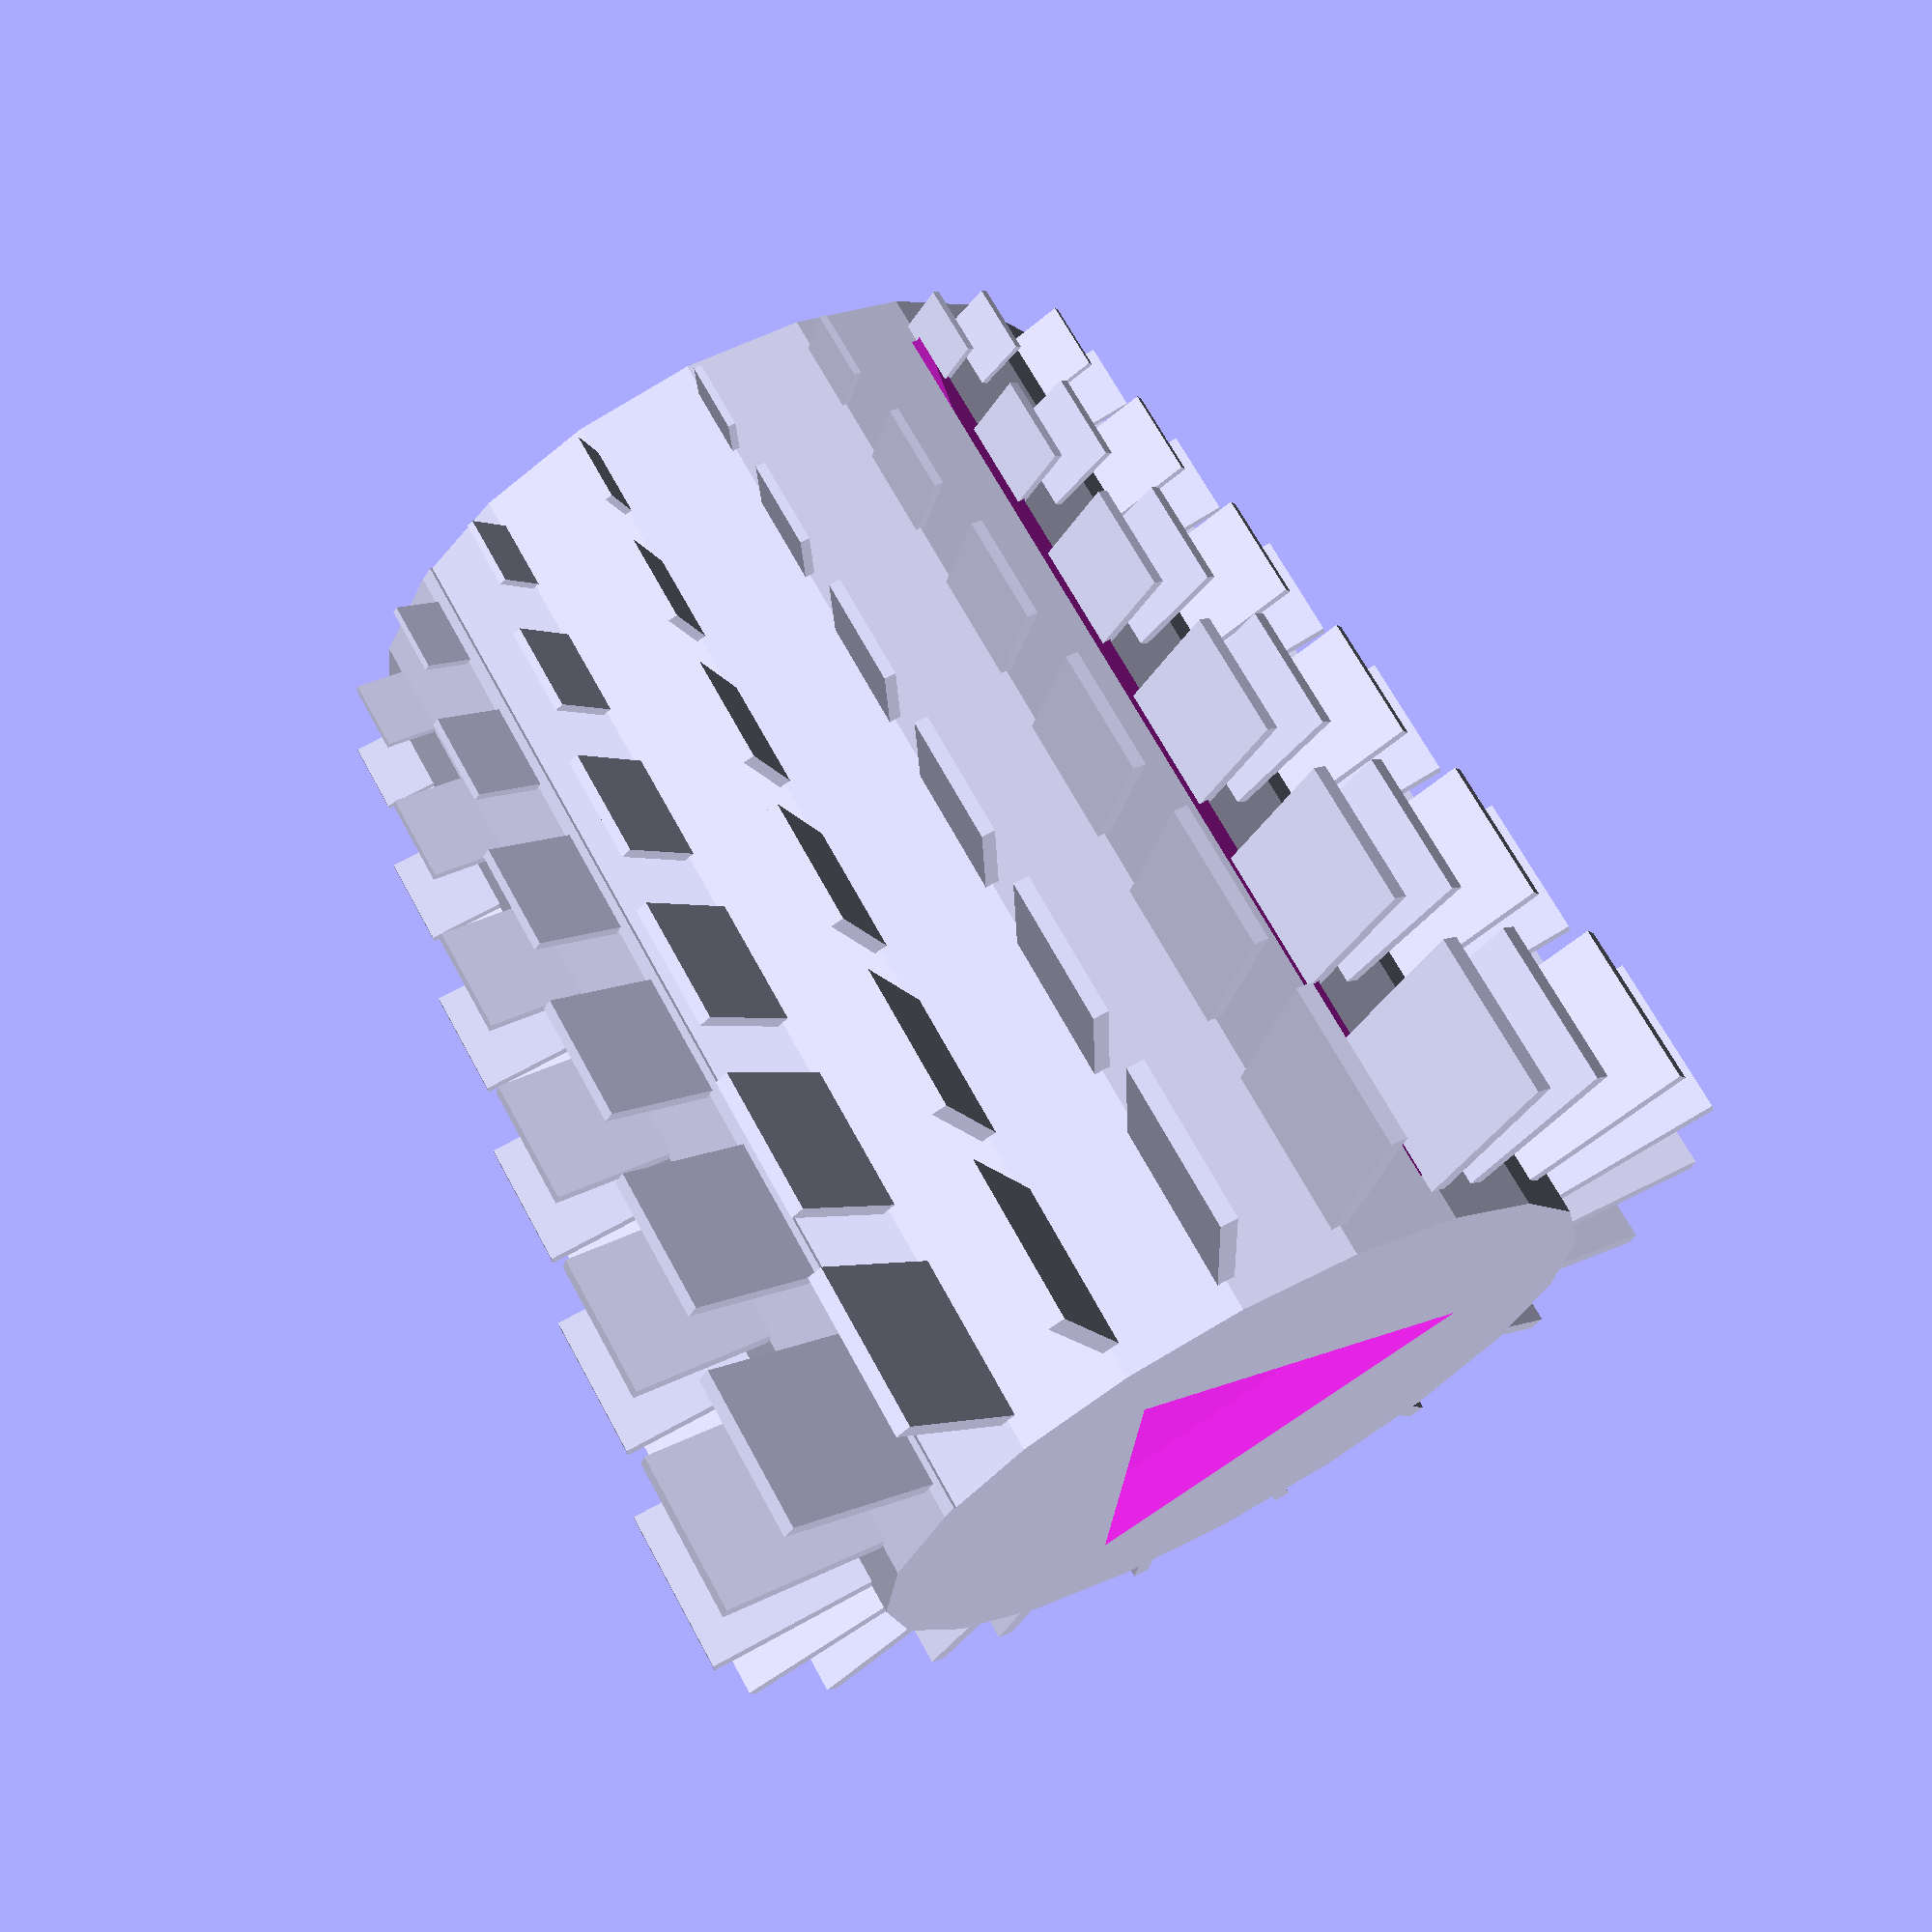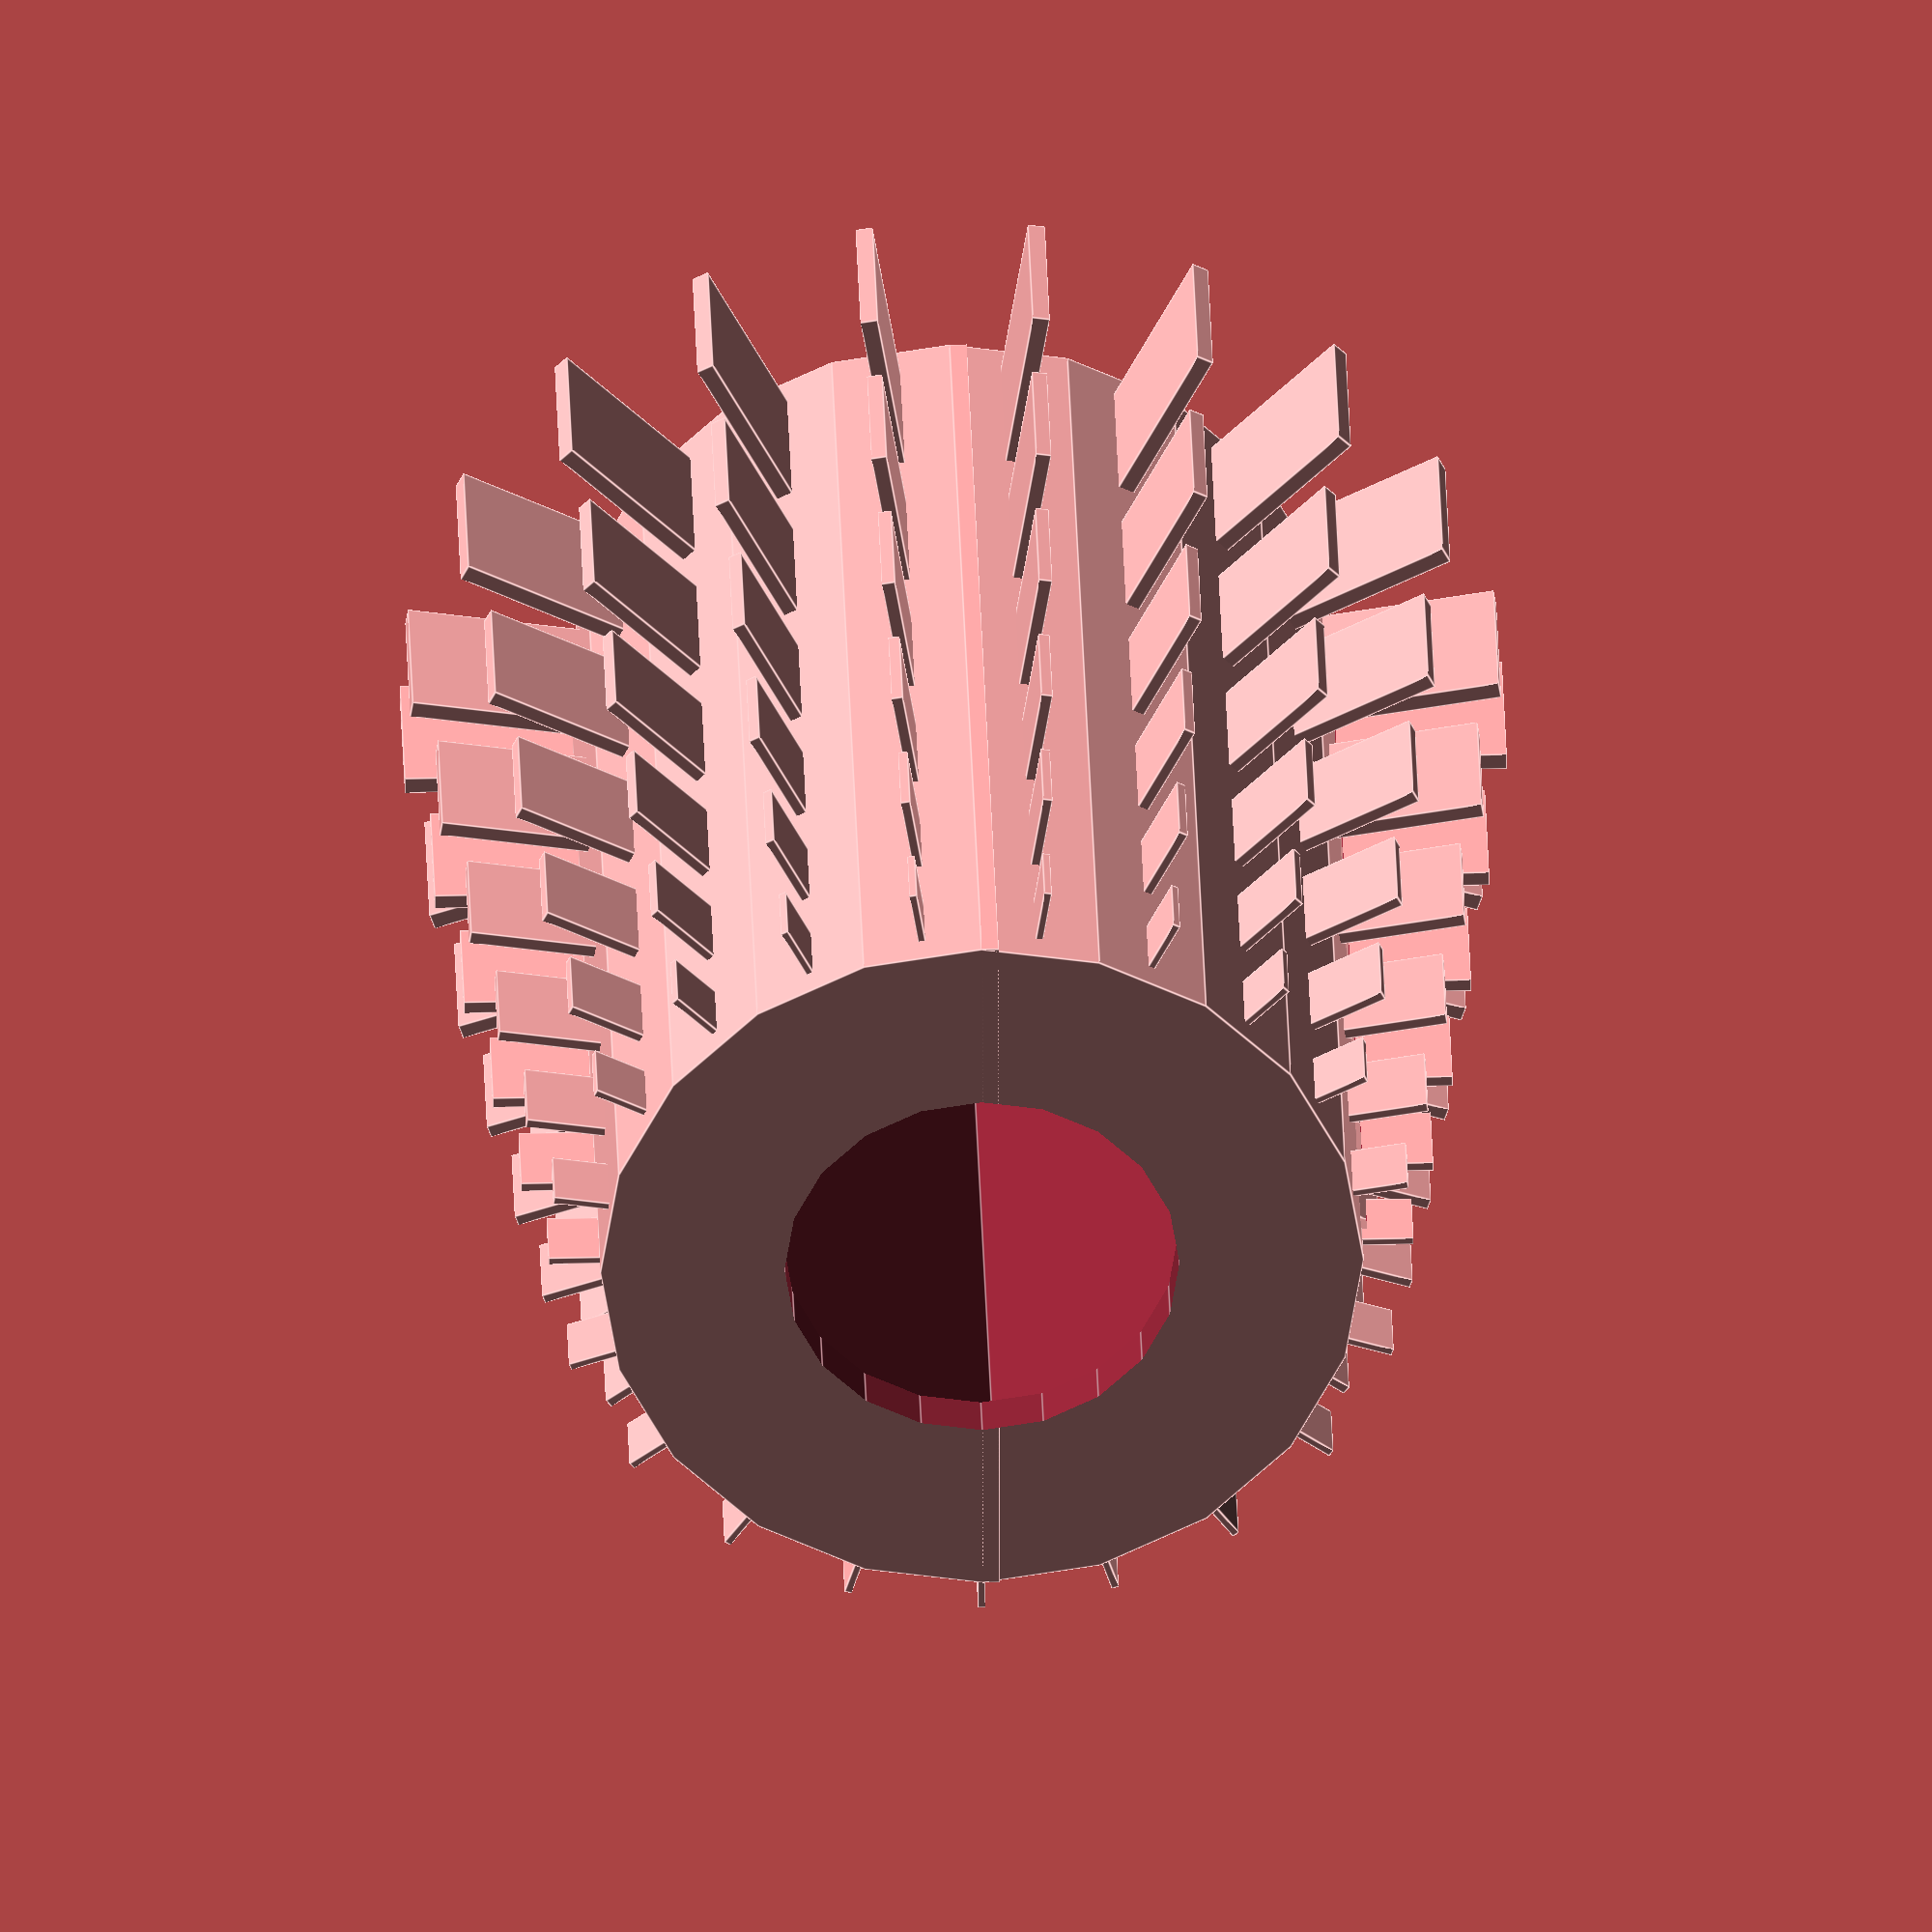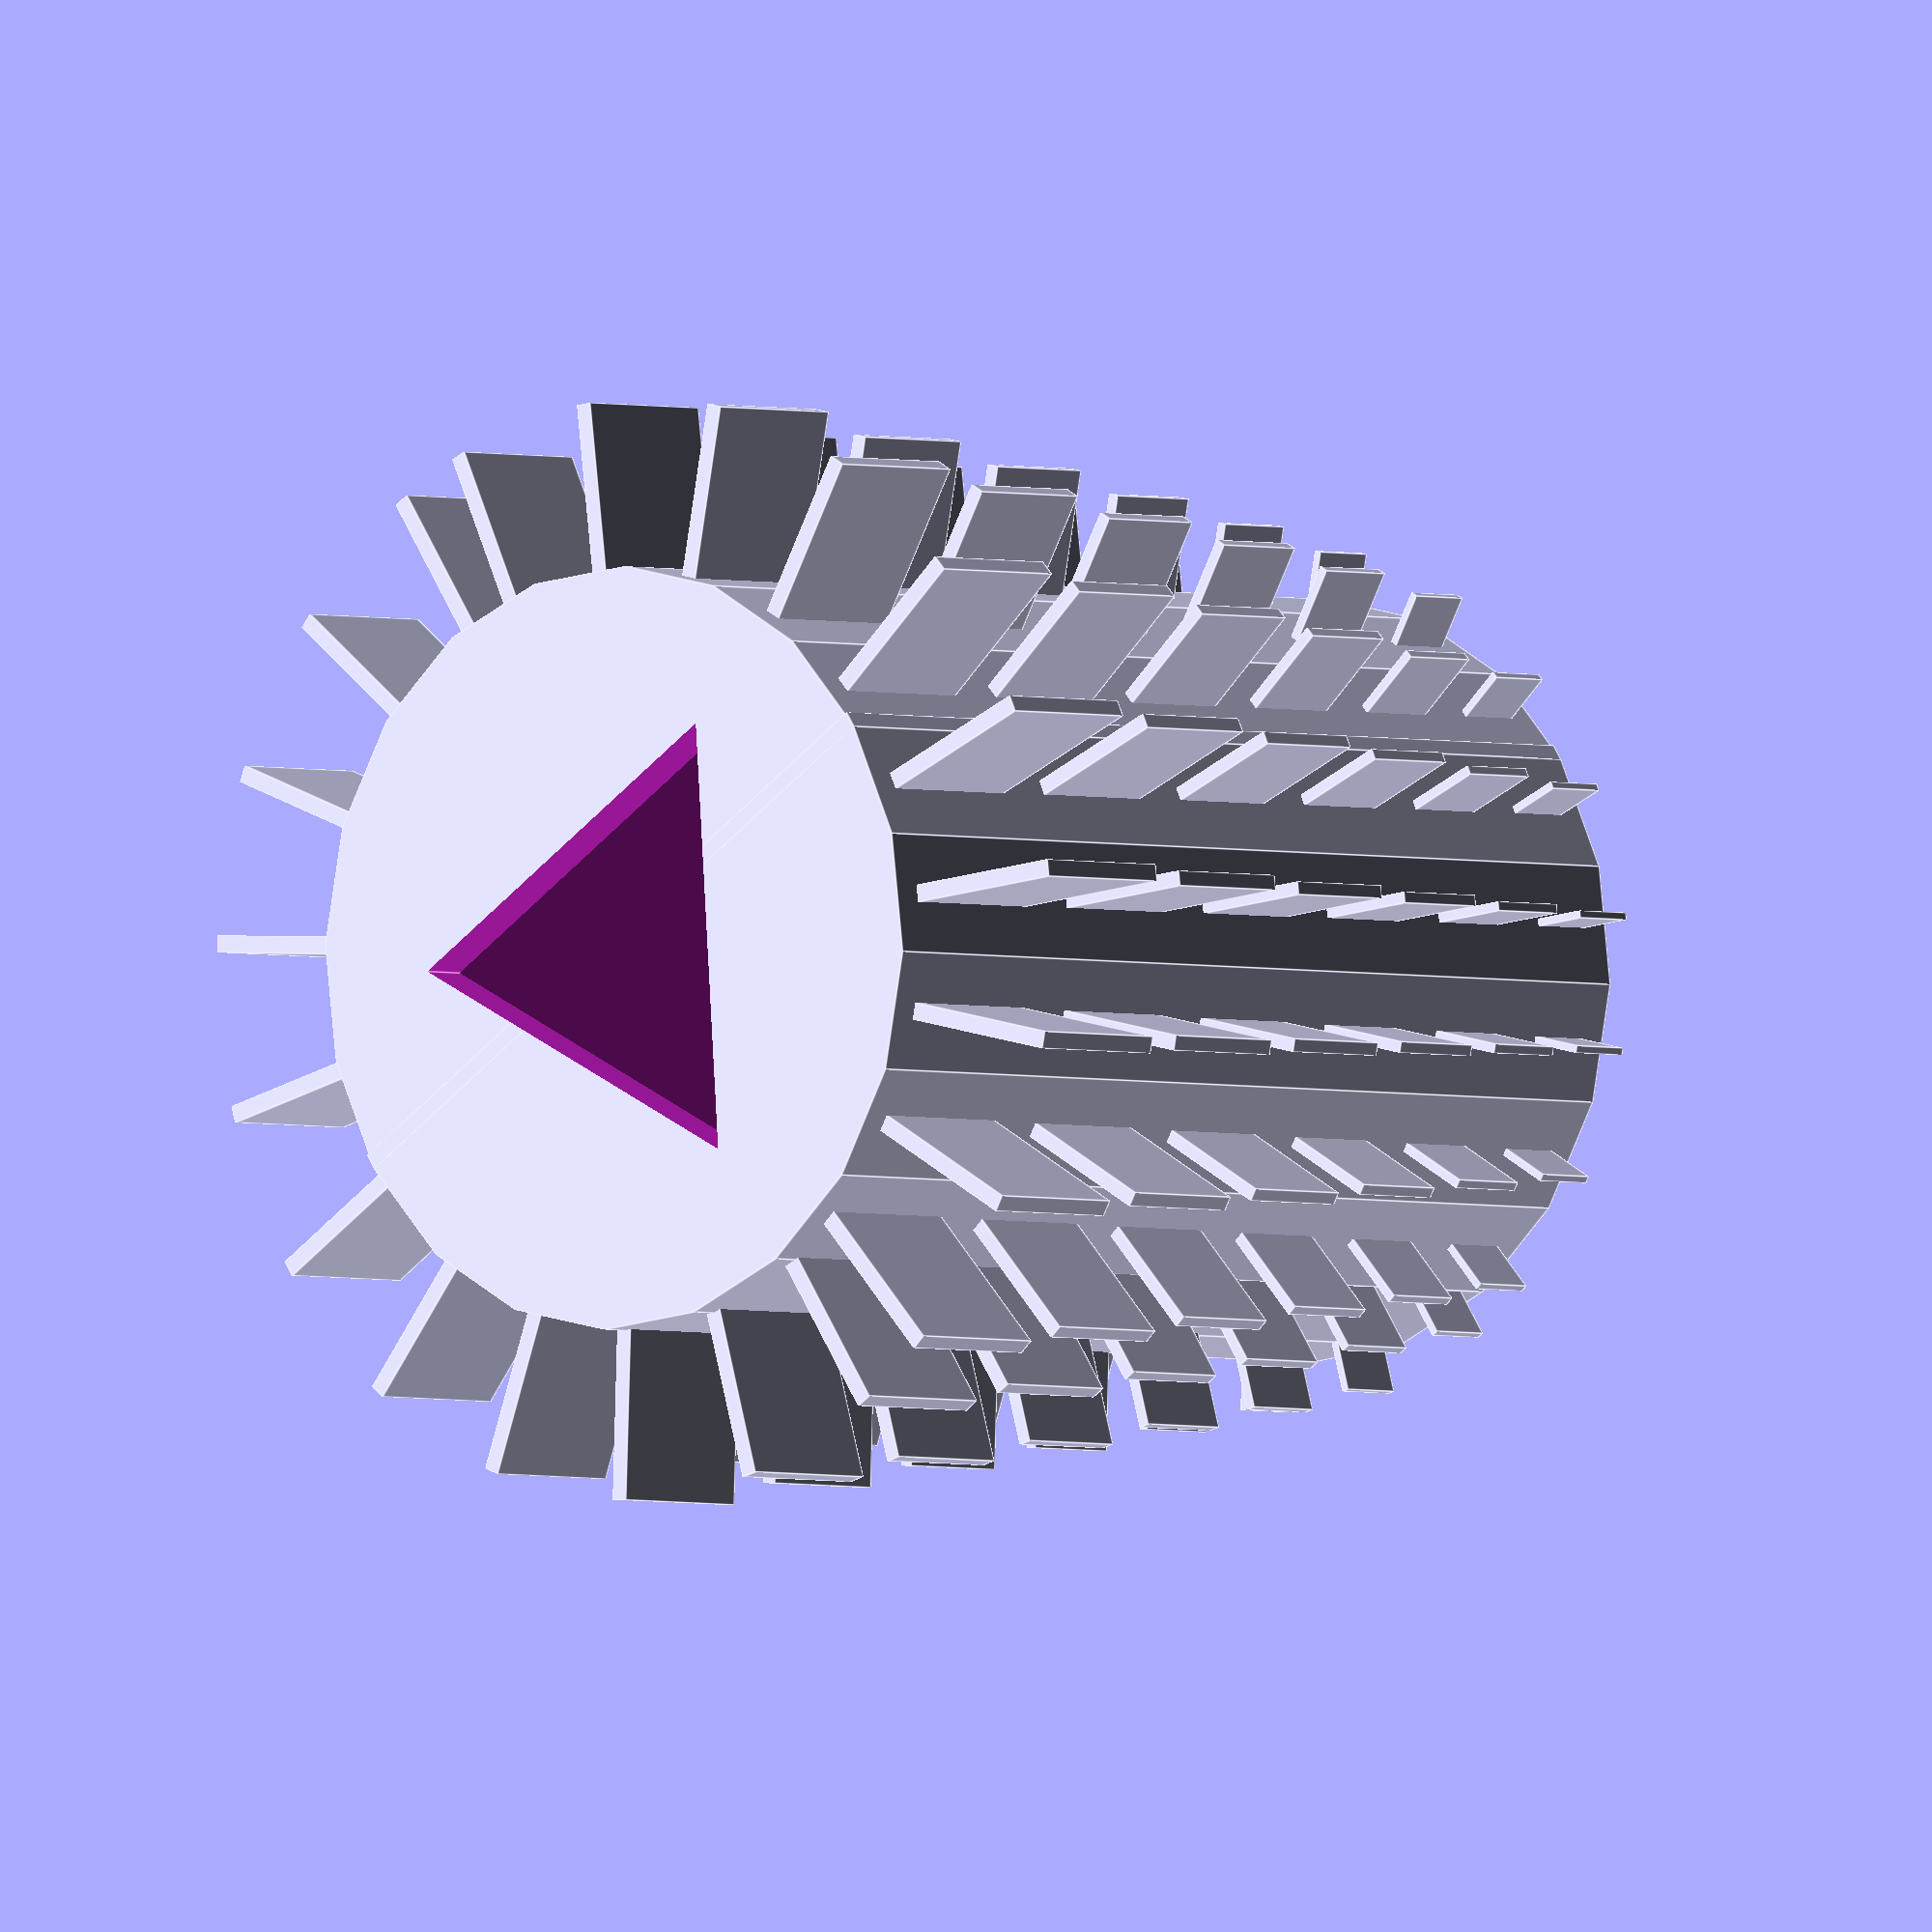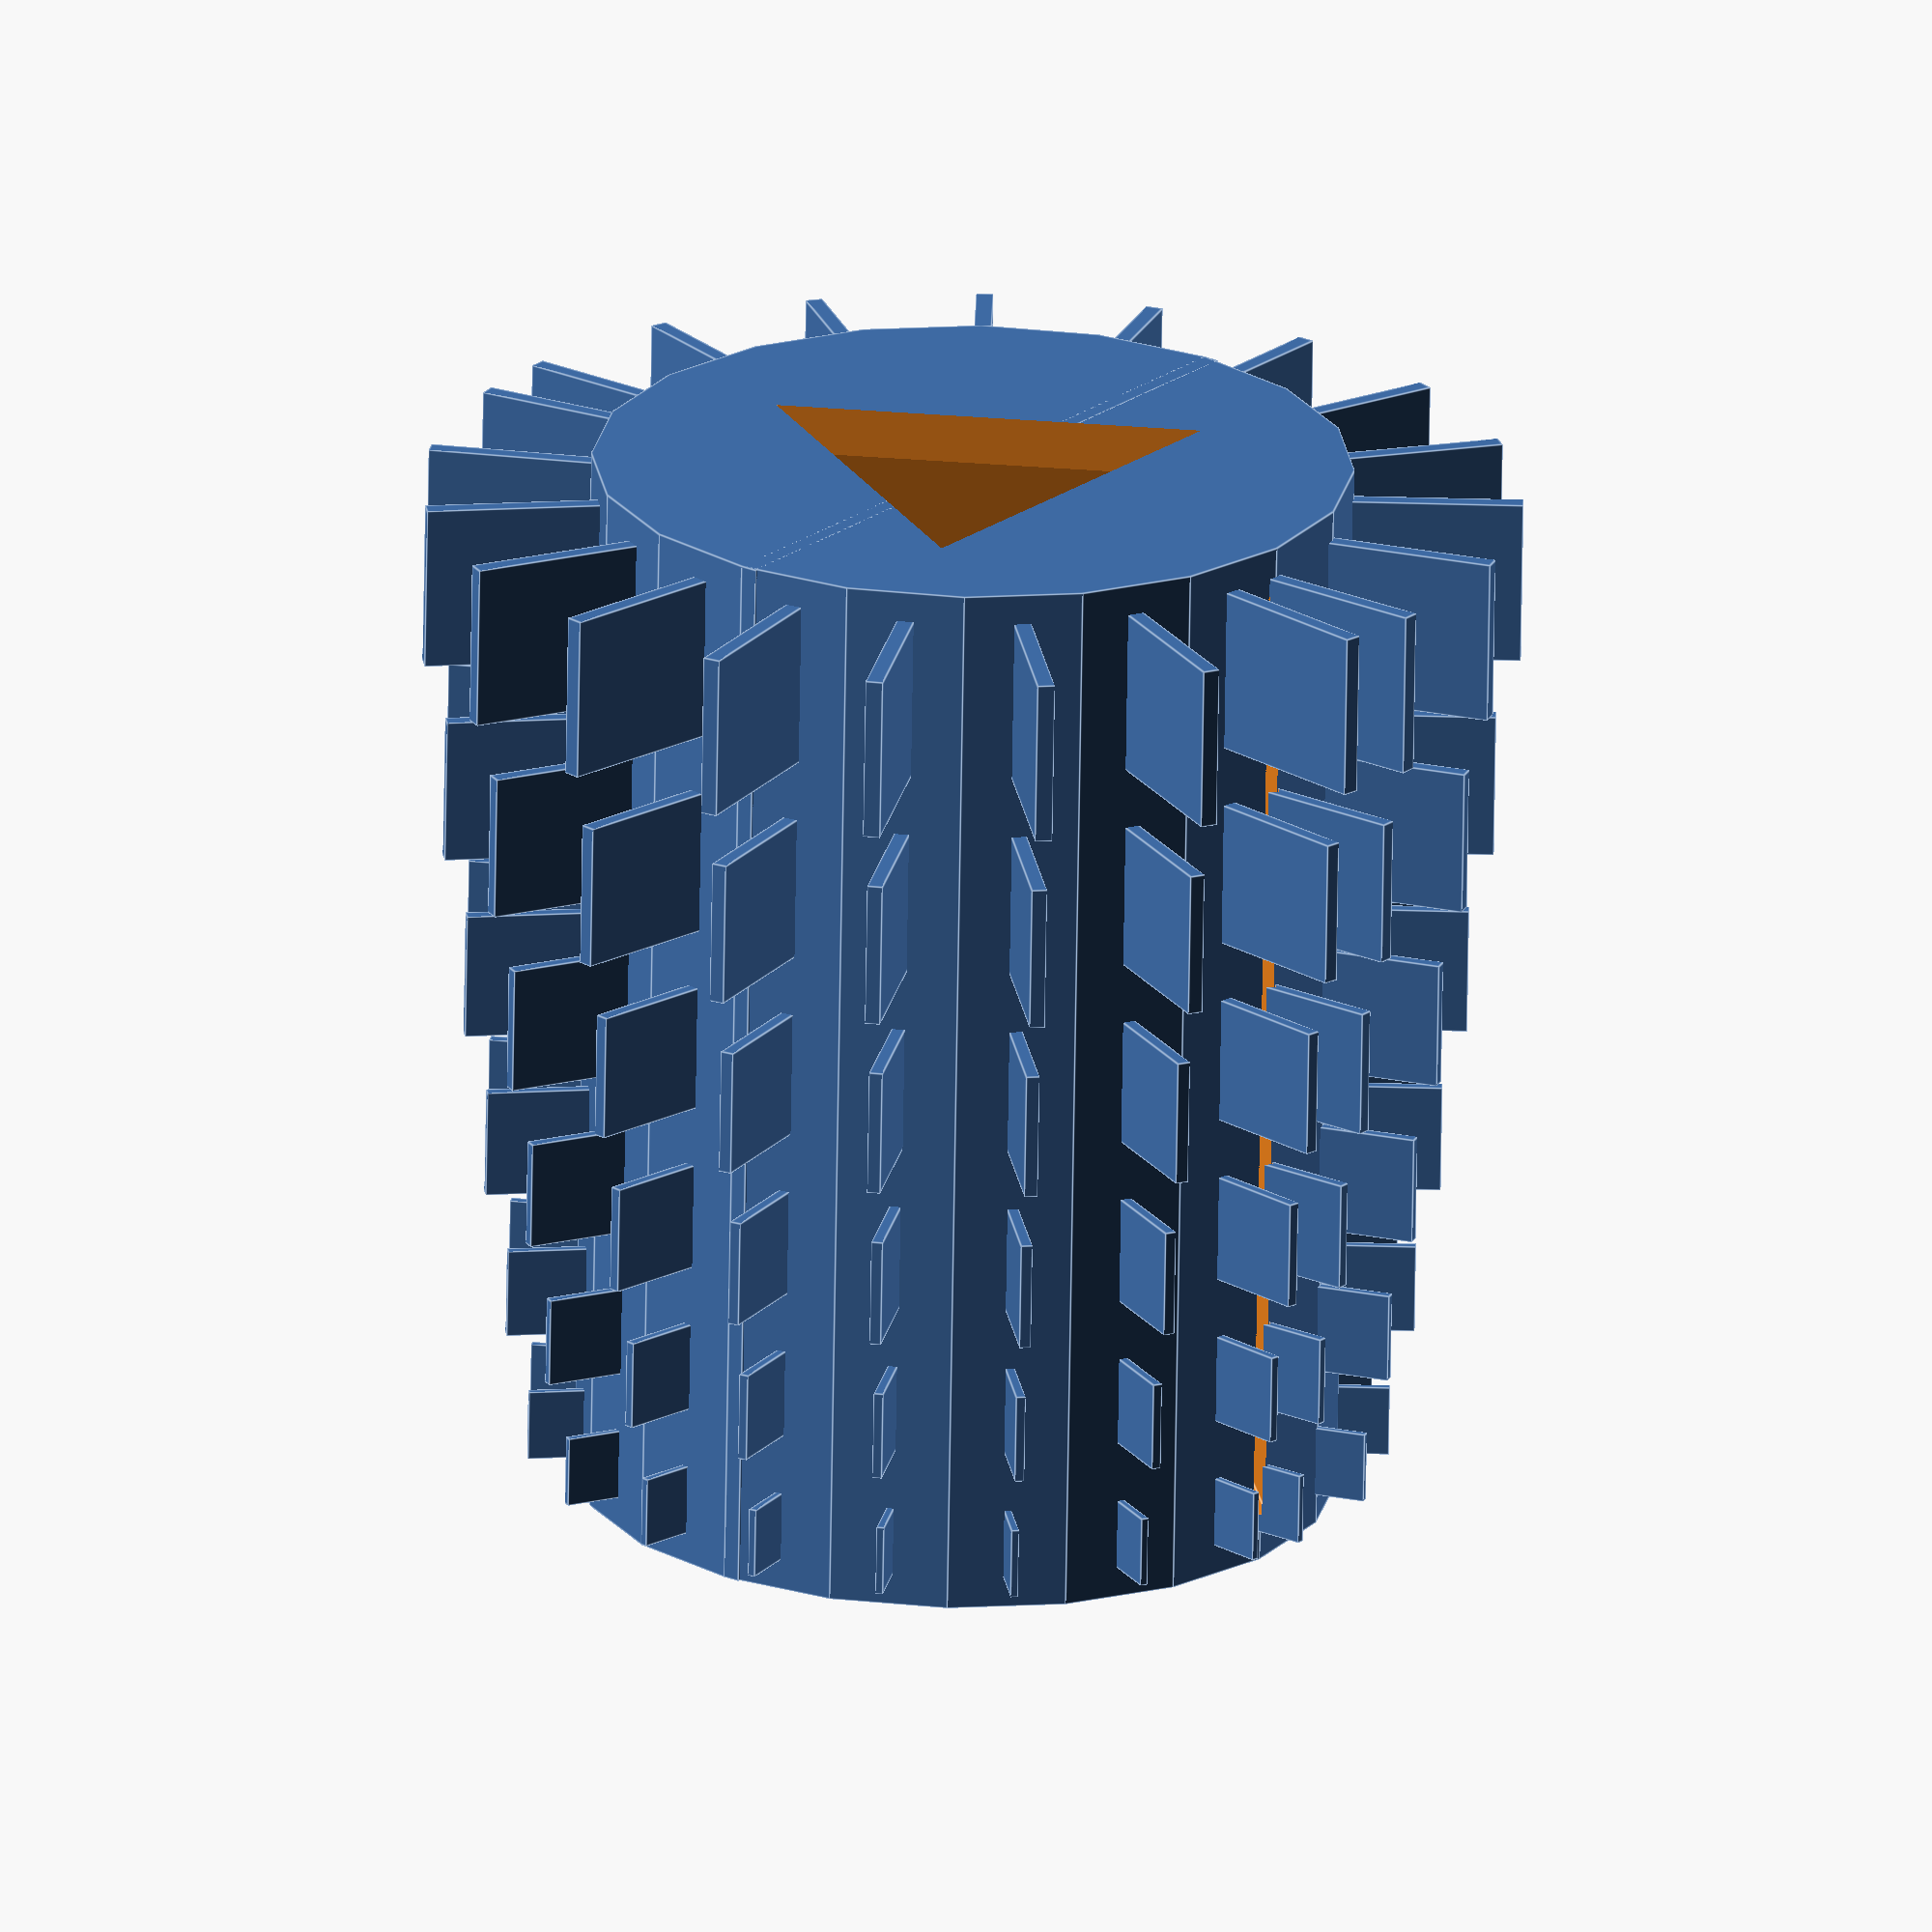
<openscad>
/********************************************
 * Angle Interpolation Test Model for Fins
 *
 * Ben Weiss, University of Washington 2016
 *
 * This model is used to determine the minimum
 * thickness required to obtain printable and
 * acceptable results for positive fin
 * features at various angles between horizontal
 * and vertical.
 *
 * This model is part of a collection of models
 * for determining angle interpolation information
 * for a printer. 
 *******************************************/

angleCount = 21;       // number of different fin angles to produce, including vertical and horizontal
onlyHalf = false;
// That parameter will need to become hard-coded here pretty quick in order to match the front end



/*
<json>
	{
		"Imports": {
			"basic.yellow_final_PosFinThkV":"greenVFinThk",
			"basic.yellow_final_NegFinThkV":"greenVSlotThk",
			"basic.yellow_final_PosFinThkH":"greenHSlotThk",
			"basic.yellow_final_PosBarDiaH":"greenHBarDia"
		}
	}
</json>
*/

// Results from the main eval model needed here, to be overridden by the GUI.
greenVFinThk = 0.125;
greenVSlotThk = 1.5;
greenHSlotThk = 1.5;
greenHBarDia = 0.125;


/*
<json>
    {
        "Name": "Vertical Pillars",
        "Desc": "Use the slider to indicate how many columns printed acceptably.",
        "LowKeyword": "Lost",
        "HighKeyword": "Printed",
        "varBase": "PosPillarDiaV",
        "minDefault": 0.1,
        "maxDefault": 2,
        "minDefaultND": "0.5 * nozzleDiameter",
        "maxDefaultND": "5 * nozzleDiameter",
        "cameraData": "9.57,-17.9,8.45,57.8,0,314.8,85",
        "sortOrder": 0
    }
</json>
*/

// Range of thicknesses 
minThk = 0.125 - 0.05;
maxThk = 0.125 + 0.05;
skipThk = -1;

pi = 3.1416;

// Constants from the main evaluation model
// TODO: Link these somehow to the main file!
finLenThkRatioV = 12;            // ratio of vertical fin thickness to length
finDepthLenRatioV = 0.8;          // ratio of width (depth) to height for center vertical fin

option_count = 6;       // number of different thicknesses to produce


// Derived parameters for the object
minGap = greenVSlotThk / 2;
meanThk = 0.5 * (minThk + maxThk);

coreDia = angleCount * (maxThk + greenHSlotThk / 2) * 2.5 / pi * (onlyHalf ? 1 : 0.5);
coreLen = option_count * meanThk * finLenThkRatioV * finDepthLenRatioV + (option_count - 1) * minGap;
echo(coreDia=coreDia);

mountDia = pow(2, round(ln(coreDia / 4 * (onlyHalf ? 1 : 2)) / ln(2)));
echo(MountDiameter=mountDia);

fudge = minThk * 0.02;		// diameter to use for the mounting holes

// Render the geometry
difference()
{
	union()
	{
		core();

		for(i = [0:angleCount - 1])
		{
			angle = 90 * i / (angleCount - 1) * (onlyHalf ? 1 : 2);
			translate([0, i == 0 ? maxThk * 0.33 : 0, 0])	// offset just the vertical fins so it fits better.
			fin_set(minThk, maxThk, angle, i % 2);
		}
	}
	core_diff();
}
// Draws the core of the object
module core()
{
	union()
	{
		rotate([0, 90, 0])
			cylinder(h=coreLen, d=coreDia, center=true, $fn=20);
		translate([0, 0, -maxThk * 0.5])
			cube(size=[coreLen, coreDia, maxThk], center=true);
	}
}

// Subtract out some unused space at the center of the core
module core_diff()
{
	union()
	{
		if(onlyHalf)
		{
			translate([0, 0, -coreDia * 0.5 - maxThk])
				cube(size=[coreLen * 2, coreDia * 2, coreDia], center=true);
		}
		
		wallThk = greenVFinThk * 4;
		translate([0, 0, -maxThk])
		scale([1, (coreDia - wallThk) / coreDia, (coreDia - maxThk) / coreDia])
		rotate([45, 0, 0])
			cube(size=[coreLen - wallThk * 2, coreDia * 0.7071, coreDia * 0.7071], center=true);
		
		// Add holes for clamping this piece to each end of the part
		translate([-coreLen / 2, 0, onlyHalf ? coreDia / 5 : 0])
		{
		rotate([0, 90, 0])
			cylinder(h=coreLen / 2, d=mountDia, center=true, $fn=20);
		translate([coreLen, 0, 0])
		rotate([0, -90, 0])
			cylinder(h=coreLen / 2, d = mountDia * 1.25, center=true, $fn=3);
		}
	}
}

// Draws one set of fins at a given angle
module fin_set(min_thk, max_thk, angle, mirror=false)
{
	for(i = [0:option_count - 1])
	{
		fin_thk = fdia(i, min_thk, max_thk);
		fin_len = fin_thk * finLenThkRatioV;
		fin_width = fin_len * finDepthLenRatioV;
		
		rotate([mirror ? angle : -angle, 0, 0])
		locateX(i, min_thk * finLenThkRatioV * finDepthLenRatioV, max_thk * finLenThkRatioV * finDepthLenRatioV, coreLen)
		translate([-fin_width * 0.5, -fin_thk * 0.5, coreDia * 0.9 * 0.5])
			cube(size=[fin_width, fin_thk, fin_len]);
	}
}


// ==============================================================
// Resource Functions
// ==============================================================

function fdiaStep(minDia, maxDia) = (maxDia - minDia) / (option_count - 1);
function fdia(idx, minDia, maxDia) = minDia + idx * fdiaStep(minDia, maxDia);
function fgapX(minDia, maxDia, seriesWidth) = (seriesWidth - 0.5 * (maxDia + minDia) * option_count) / option_count;

// ==============================================================
// Resource Modules
// ==============================================================

// operator module that translates to the x coordinate of feature idx in
// the series that targets constant gap widths
module locateX(idx, minDia, maxDia, seriesWidth, backwards=false)
{
    gap = fgapX(minDia, maxDia, seriesWidth);
    fudge = (minDia);    // this is enough extra height to fully intersect the base feature.
    diaStep = fdiaStep(minDia, maxDia);
    pillarFirstX = -seriesWidth / 2 + gap / 2 + minDia / 2;
    dia = fdia(idx, minDia, maxDia);
    
    cx = (pillarFirstX + idx * 0.5 * (dia + minDia) + idx * gap) * (backwards ? -1 : 1);
    
    translate([cx, 0, 0])
    children();
}
</openscad>
<views>
elev=219.5 azim=303.1 roll=29.3 proj=p view=solid
elev=143.6 azim=357.6 roll=91.7 proj=o view=edges
elev=296.1 azim=223.8 roll=335.0 proj=o view=edges
elev=157.9 azim=88.5 roll=52.7 proj=o view=edges
</views>
